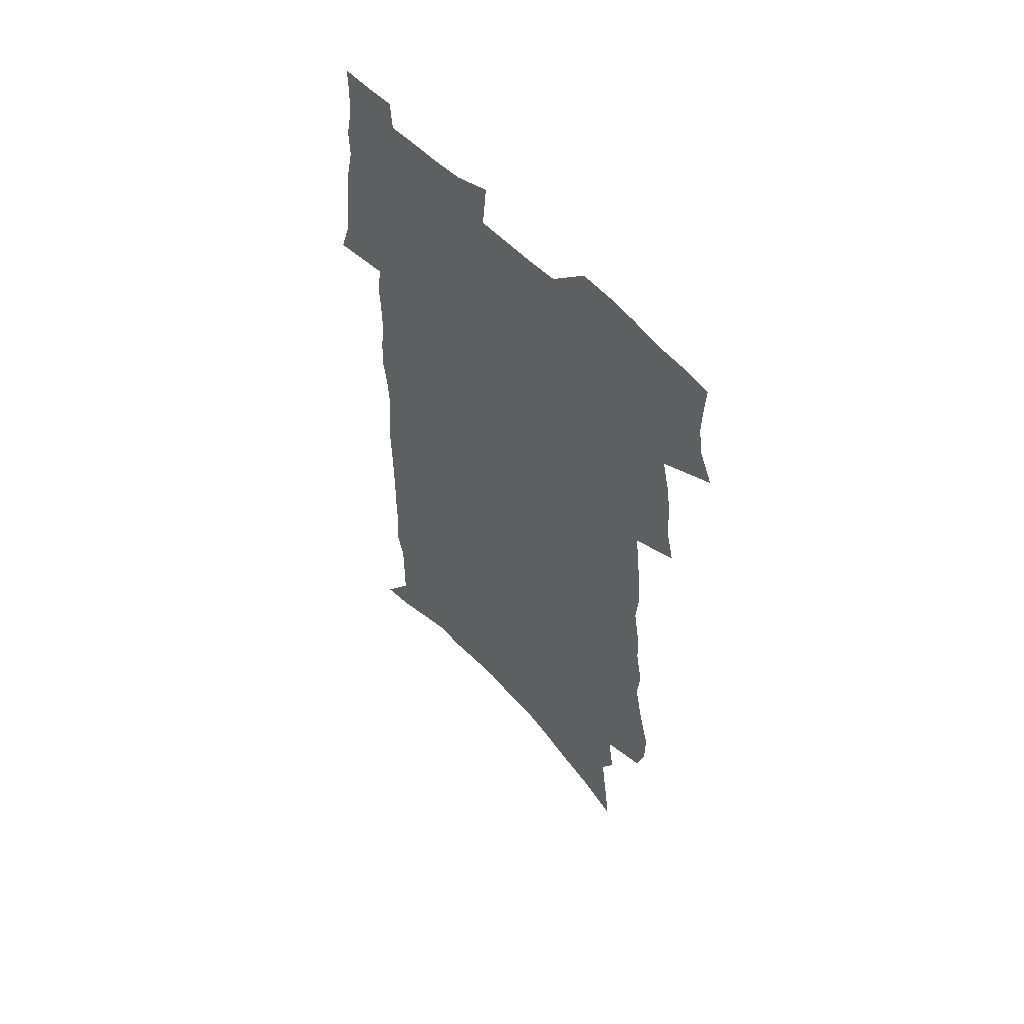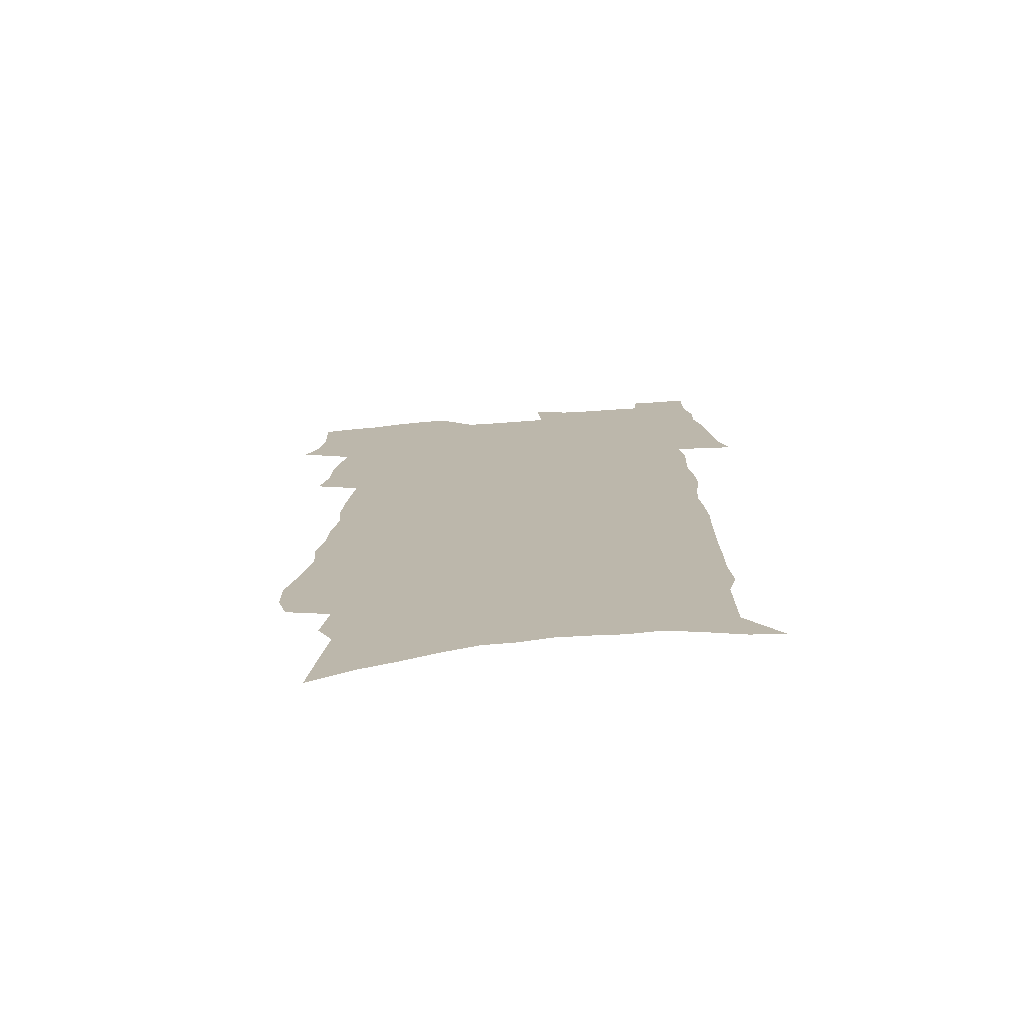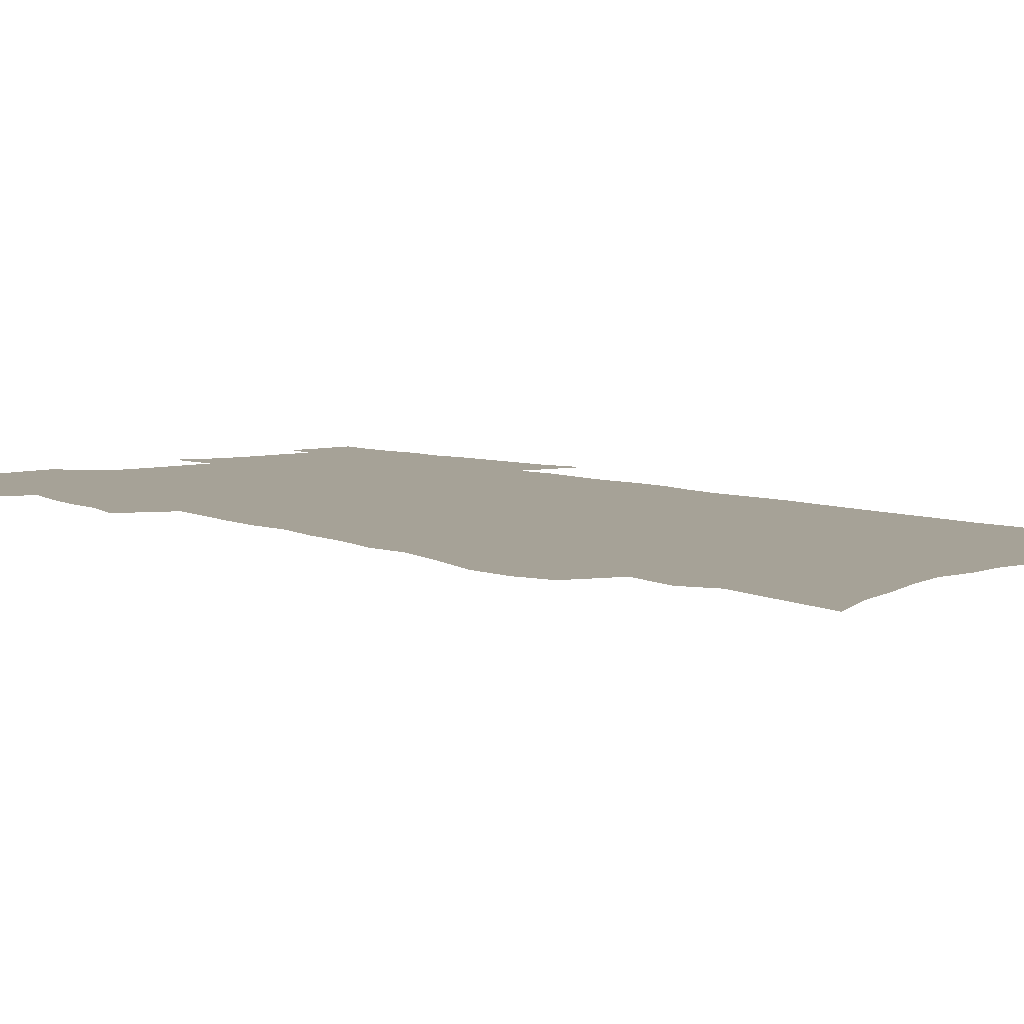
<metadata>
{"format":"obj","ext":"obj","renderer":"f3d","projection":"perspective","resolution":1024,"background":"white","views":[{"elev":57.6,"azim":-132.8,"up":"+Y"},{"elev":-74.8,"azim":4.4,"up":"+Y"},{"elev":6.4,"azim":-39.7,"up":"+Z"}]}
</metadata>
<code>
v 487.1 513.2 0
v 493.1 526.3 0
v 495.2 539 0
v 494.9 551.8 0
v 494.2 564.5 0
v 500.7 441.4 0
v 504.7 457.3 0
v 505 470.9 0
v 506.9 485.2 0
v 510.5 500.6 0
v 511 513.2 0
v 509.6 526.1 0
v 509.8 538.8 0
v 510.3 551.1 0
v 506.8 566.6 0
v 505.9 237.9 0
v 502 251.6 0
v 501.8 267.9 0
v 507.1 288.4 0
v 511.2 307.6 0
v 509.9 322.1 0
v 513.1 339.9 0
v 514 355.6 0
v 516.9 372.6 0
v 515.8 386.5 0
v 516.7 401.5 0
v 518.5 416.8 0
v 520.3 432.1 0
v 519.5 445.5 0
v 521.4 460 0
v 520 472.8 0
v 522.6 487.3 0
v 523.9 500.8 0
v 524.3 513.5 0
v 522.3 526.6 0
v 524.6 539.3 0
v 522.7 552.7 0
v 520.1 567.3 0
v 521.8 152.2 0
v 524.7 174.3 0
v 528 199.3 0
v 521.9 211.1 0
v 524.9 231 0
v 526.7 249.8 0
v 530.2 269.4 0
v 531 285.8 0
v 530.9 301.2 0
v 532.1 317.5 0
v 531.8 332.3 0
v 532.7 347.9 0
v 533.1 362.9 0
v 534.4 378.3 0
v 534.7 392.7 0
v 534.7 406.7 0
v 534.7 420.6 0
v 536.5 435.5 0
v 536 448.6 0
v 537.2 462.5 0
v 536.4 475.2 0
v 538.4 489.1 0
v 537.5 501.7 0
v 537.4 514.4 0
v 537.9 527.1 0
v 537.3 539.9 0
v 535.4 554.1 0
v 532.5 570.1 0
v 540.8 162.5 0
v 538 175.7 0
v 544.1 207.4 0
v 542.9 223.2 0
v 543.2 240.4 0
v 546.2 260 0
v 547.1 276.5 0
v 547.5 292.4 0
v 548.5 308.6 0
v 547.9 322.8 0
v 547.8 337.5 0
v 550.8 355.2 0
v 549.9 368.1 0
v 550.1 382.5 0
v 550.4 396.7 0
v 550 410.1 0
v 550.2 423.8 0
v 549.8 436.9 0
v 550.6 450.7 0
v 551.2 464.1 0
v 551.5 477.1 0
v 551.7 489.9 0
v 551.6 502.4 0
v 552.1 514.8 0
v 551.6 527.1 0
v 551.3 539.2 0
v 548.2 555.3 0
v 545.3 571.8 0
v 555.2 167.8 0
v 557.2 190.8 0
v 559.3 213.5 0
v 560.5 232.5 0
v 562.1 250.9 0
v 562.4 266.7 0
v 562.1 281.5 0
v 562.6 297.2 0
v 562.5 311.9 0
v 562.4 326.6 0
v 562.7 341.7 0
v 562.9 355.6 0
v 564 371.2 0
v 564.2 385.3 0
v 563.9 398.6 0
v 564.9 413.4 0
v 564.5 426.1 0
v 564.5 439.3 0
v 564.5 452.4 0
v 565 465.6 0
v 565.3 478.3 0
v 565.1 490.6 0
v 565.1 502.9 0
v 564.8 515.1 0
v 564.7 527.3 0
v 563.7 540 0
v 561.5 554.9 0
v 558.5 572.1 0
v 570.6 174.5 0
v 572.2 196.1 0
v 574.8 220.8 0
v 575.3 237.9 0
v 575.6 253.8 0
v 575.9 269.6 0
v 576.2 285.4 0
v 575.9 299.6 0
v 575.8 314.2 0
v 576.3 329.7 0
v 576.7 344.5 0
v 577.1 358.9 0
v 578 374.5 0
v 577.6 387.6 0
v 576.8 400.1 0
v 577.5 414.3 0
v 577.1 426.9 0
v 578 441.3 0
v 577.7 453.8 0
v 577.7 466.3 0
v 577.7 478.8 0
v 577.6 491.1 0
v 577.7 503.4 0
v 577.7 515.5 0
v 577.5 527.4 0
v 576.3 540.7 0
v 574.3 555.8 0
v 585.4 179.6 0
v 585.4 194.2 0
v 587.6 221.2 0
v 588.6 240.9 0
v 589 257.1 0
v 588.7 270.5 0
v 589.2 287.2 0
v 588.9 301.4 0
v 589 316.4 0
v 589.6 332.2 0
v 589.6 345.9 0
v 589.5 358.3 0
v 590.3 375.7 0
v 590.7 389.7 0
v 590.1 402.1 0
v 590 415.1 0
v 589.3 427.1 0
v 590.2 441.7 0
v 590.3 454.5 0
v 590.2 466.9 0
v 590.3 479.3 0
v 590.3 491.7 0
v 590.4 503.8 0
v 590 515.8 0
v 589.7 527.8 0
v 589 540.7 0
v 587.8 554.7 0
v 599 179.7 0
v 599.9 200.9 0
v 600.7 222.4 0
v 601.4 242.1 0
v 601.5 257.8 0
v 601.2 271.1 0
v 601.9 288.3 0
v 601.8 302.5 0
v 601.9 318.1 0
v 602 332 0
v 602.2 346 0
v 602.5 360.8 0
v 602.6 374.9 0
v 602.7 390.4 0
v 602.7 403 0
v 602.5 416.1 0
v 602.4 428.8 0
v 602.5 441.8 0
v 602.7 455.2 0
v 602.8 467.7 0
v 602.6 479.7 0
v 602.7 492.2 0
v 602.7 504.2 0
v 602.4 516.1 0
v 601.9 528.6 0
v 601.6 541 0
v 600.8 554.6 0
v 612.9 182.3 0
v 613.5 204.3 0
v 613.7 221.8 0
v 614 241.5 0
v 614.1 258.4 0
v 614.2 273.1 0
v 614.6 287.5 0
v 614.6 303.8 0
v 614.5 318.3 0
v 614.5 333.2 0
v 614.6 345.1 0
v 615.1 362.6 0
v 615 376.1 0
v 615.1 389.2 0
v 615 403.3 0
v 614.9 416.1 0
v 614.8 429.6 0
v 614.9 442 0
v 614.8 455.7 0
v 614.8 467.7 0
v 614.8 479.9 0
v 614.8 492.2 0
v 614.7 504.4 0
v 614.6 516.3 0
v 614.5 528.3 0
v 614.1 541.1 0
v 613.7 554.3 0
v 611.7 574.8 0
v 626.5 181.5 0
v 626.7 204.3 0
v 626.7 223.7 0
v 626.8 240.4 0
v 627 256.3 0
v 627 271.6 0
v 627.8 285.5 0
v 627.1 304.1 0
v 627.1 318.5 0
v 627.3 332.4 0
v 627.5 348.3 0
v 627.4 362.7 0
v 627.3 376.2 0
v 627.4 389.3 0
v 627.3 403.2 0
v 627.3 416.2 0
v 627.4 429 0
v 627.2 442.2 0
v 627.2 455.1 0
v 627 467.7 0
v 626.9 480 0
v 627.3 492 0
v 626.8 504.5 0
v 626.9 516.5 0
v 626.7 528.6 0
v 626.7 541.1 0
v 626.5 554.9 0
v 627.3 568.9 0
v 640.2 179.9 0
v 640.2 201.5 0
v 639.7 222.5 0
v 639.6 239.7 0
v 640.3 253.8 0
v 641.2 267.3 0
v 640.7 285.3 0
v 640.5 301.1 0
v 639.9 317.2 0
v 640.5 330.5 0
v 639.9 347.4 0
v 639.9 361.4 0
v 639.8 375.4 0
v 640 388.6 0
v 640.2 401.8 0
v 640 415.4 0
v 639.8 428.8 0
v 639.9 441.5 0
v 639.8 454.4 0
v 639.6 467.2 0
v 639.8 479.6 0
v 639.6 492.1 0
v 639.8 504.2 0
v 639.2 516.8 0
v 639.1 528.8 0
v 639.3 541.3 0
v 639.5 555.1 0
v 640.5 567.4 0
v 653.8 181.2 0
v 654 198.9 0
v 653.2 219.3 0
v 653.2 236.3 0
v 653.8 251.6 0
v 653.7 268.2 0
v 654.6 282.3 0
v 653.7 299.3 0
v 653.9 314.1 0
v 653.2 330.2 0
v 653.7 344.1 0
v 653.7 358.4 0
v 653.2 373 0
v 652.7 387.4 0
v 653.4 400.4 0
v 653.2 414.1 0
v 652.9 427.6 0
v 652.8 440.7 0
v 652.6 453.7 0
v 652.7 466.4 0
v 652.7 479.1 0
v 651.9 492.1 0
v 652.2 504.2 0
v 651.9 516.7 0
v 652 529 0
v 651.9 541.4 0
v 652.4 554.1 0
v 653.1 567 0
v 668.5 175.9 0
v 669.7 191.9 0
v 668.5 212.5 0
v 668.3 230.3 0
v 668.8 246.4 0
v 668.8 262.8 0
v 668.9 278.6 0
v 668.2 295.1 0
v 668.1 310.5 0
v 667.2 326.7 0
v 667.4 341.2 0
v 667.5 355.7 0
v 667 370.5 0
v 667.6 383.9 0
v 669.2 396.8 0
v 667.5 411.8 0
v 667.7 425.1 0
v 666.7 439 0
v 667.1 451.9 0
v 666.8 465.1 0
v 666.9 478.1 0
v 666.3 491.1 0
v 665 504.1 0
v 665.7 516.4 0
v 664.2 529.3 0
v 664.4 541.2 0
v 664.8 553.1 0
v 665.7 566.1 0
v 666.6 578.6 0
v 684.2 169.6 0
v 683.5 189.9 0
v 683.4 207.5 0
v 683.3 224.8 0
v 686.7 238.1 0
v 685.2 256.3 0
v 685.3 272.1 0
v 685 288.3 0
v 685 303.9 0
v 685.1 319.3 0
v 685.6 334.2 0
v 684.7 349.8 0
v 683.1 365.8 0
v 684 379.5 0
v 685.8 392.7 0
v 685.2 407.2 0
v 683.4 422.2 0
v 683.5 435.8 0
v 684.1 449 0
v 682.2 463.3 0
v 683 476.3 0
v 683.5 489.2 0
v 680.8 503 0
v 680.5 515.7 0
v 678.5 528.7 0
v 677.5 541.1 0
v 677 553 0
v 678.2 565.2 0
v 679.1 577.7 0
v 698.5 166.8 0
v 707.4 459.1 0
v 702.7 474 0
v 701.1 487.5 0
v 699.6 500.9 0
v 698 514.1 0
v 695.1 527.7 0
v 695.4 540.2 0
v 692.8 553.1 0
v 692 565.4 0
v 692.2 577.6 0
f 10 11 1
f 1 11 2
f 11 12 2
f 2 12 3
f 12 13 3
f 3 13 4
f 13 14 4
f 4 14 5
f 14 15 5
f 28 29 6
f 6 29 7
f 29 30 7
f 7 30 8
f 30 31 8
f 8 31 9
f 31 32 9
f 9 32 10
f 32 33 10
f 10 33 11
f 33 34 11
f 11 34 12
f 34 35 12
f 12 35 13
f 35 36 13
f 13 36 14
f 36 37 14
f 14 37 15
f 37 38 15
f 43 44 16
f 16 44 17
f 44 45 17
f 17 45 18
f 45 46 18
f 18 46 19
f 46 47 19
f 19 47 20
f 47 48 20
f 20 48 21
f 48 49 21
f 21 49 22
f 49 50 22
f 22 50 23
f 50 51 23
f 23 51 24
f 51 52 24
f 24 52 25
f 52 53 25
f 25 53 26
f 53 54 26
f 26 54 27
f 54 55 27
f 27 55 28
f 55 56 28
f 28 56 29
f 56 57 29
f 29 57 30
f 57 58 30
f 30 58 31
f 58 59 31
f 31 59 32
f 59 60 32
f 32 60 33
f 60 61 33
f 33 61 34
f 61 62 34
f 34 62 35
f 62 63 35
f 35 63 36
f 63 64 36
f 36 64 37
f 64 65 37
f 37 65 38
f 65 66 38
f 39 67 40
f 67 68 40
f 40 68 41
f 68 69 41
f 41 69 42
f 69 70 42
f 42 70 43
f 70 71 43
f 43 71 44
f 71 72 44
f 44 72 45
f 72 73 45
f 45 73 46
f 73 74 46
f 46 74 47
f 74 75 47
f 47 75 48
f 75 76 48
f 48 76 49
f 76 77 49
f 49 77 50
f 77 78 50
f 50 78 51
f 78 79 51
f 51 79 52
f 79 80 52
f 52 80 53
f 80 81 53
f 53 81 54
f 81 82 54
f 54 82 55
f 82 83 55
f 55 83 56
f 83 84 56
f 56 84 57
f 84 85 57
f 57 85 58
f 85 86 58
f 58 86 59
f 86 87 59
f 59 87 60
f 87 88 60
f 60 88 61
f 88 89 61
f 61 89 62
f 89 90 62
f 62 90 63
f 90 91 63
f 63 91 64
f 91 92 64
f 64 92 65
f 92 93 65
f 65 93 66
f 93 94 66
f 67 95 68
f 95 96 68
f 68 96 69
f 96 97 69
f 69 97 70
f 97 98 70
f 70 98 71
f 98 99 71
f 71 99 72
f 99 100 72
f 72 100 73
f 100 101 73
f 73 101 74
f 101 102 74
f 74 102 75
f 102 103 75
f 75 103 76
f 103 104 76
f 76 104 77
f 104 105 77
f 77 105 78
f 105 106 78
f 78 106 79
f 106 107 79
f 79 107 80
f 107 108 80
f 80 108 81
f 108 109 81
f 81 109 82
f 109 110 82
f 82 110 83
f 110 111 83
f 83 111 84
f 111 112 84
f 84 112 85
f 112 113 85
f 85 113 86
f 113 114 86
f 86 114 87
f 114 115 87
f 87 115 88
f 115 116 88
f 88 116 89
f 116 117 89
f 89 117 90
f 117 118 90
f 90 118 91
f 118 119 91
f 91 119 92
f 119 120 92
f 92 120 93
f 120 121 93
f 93 121 94
f 121 122 94
f 95 123 96
f 123 124 96
f 96 124 97
f 124 125 97
f 97 125 98
f 125 126 98
f 98 126 99
f 126 127 99
f 99 127 100
f 127 128 100
f 100 128 101
f 128 129 101
f 101 129 102
f 129 130 102
f 102 130 103
f 130 131 103
f 103 131 104
f 131 132 104
f 104 132 105
f 132 133 105
f 105 133 106
f 133 134 106
f 106 134 107
f 134 135 107
f 107 135 108
f 135 136 108
f 108 136 109
f 136 137 109
f 109 137 110
f 137 138 110
f 110 138 111
f 138 139 111
f 111 139 112
f 139 140 112
f 112 140 113
f 140 141 113
f 113 141 114
f 141 142 114
f 114 142 115
f 142 143 115
f 115 143 116
f 143 144 116
f 116 144 117
f 144 145 117
f 117 145 118
f 145 146 118
f 118 146 119
f 146 147 119
f 119 147 120
f 147 148 120
f 120 148 121
f 148 149 121
f 121 149 122
f 123 150 124
f 150 151 124
f 124 151 125
f 151 152 125
f 125 152 126
f 152 153 126
f 126 153 127
f 153 154 127
f 127 154 128
f 154 155 128
f 128 155 129
f 155 156 129
f 129 156 130
f 156 157 130
f 130 157 131
f 157 158 131
f 131 158 132
f 158 159 132
f 132 159 133
f 159 160 133
f 133 160 134
f 160 161 134
f 134 161 135
f 161 162 135
f 135 162 136
f 162 163 136
f 136 163 137
f 163 164 137
f 137 164 138
f 164 165 138
f 138 165 139
f 165 166 139
f 139 166 140
f 166 167 140
f 140 167 141
f 167 168 141
f 141 168 142
f 168 169 142
f 142 169 143
f 169 170 143
f 143 170 144
f 170 171 144
f 144 171 145
f 171 172 145
f 145 172 146
f 172 173 146
f 146 173 147
f 173 174 147
f 147 174 148
f 174 175 148
f 148 175 149
f 175 176 149
f 150 177 151
f 177 178 151
f 151 178 152
f 178 179 152
f 152 179 153
f 179 180 153
f 153 180 154
f 180 181 154
f 154 181 155
f 181 182 155
f 155 182 156
f 182 183 156
f 156 183 157
f 183 184 157
f 157 184 158
f 184 185 158
f 158 185 159
f 185 186 159
f 159 186 160
f 186 187 160
f 160 187 161
f 187 188 161
f 161 188 162
f 188 189 162
f 162 189 163
f 189 190 163
f 163 190 164
f 190 191 164
f 164 191 165
f 191 192 165
f 165 192 166
f 192 193 166
f 166 193 167
f 193 194 167
f 167 194 168
f 194 195 168
f 168 195 169
f 195 196 169
f 169 196 170
f 196 197 170
f 170 197 171
f 197 198 171
f 171 198 172
f 198 199 172
f 172 199 173
f 199 200 173
f 173 200 174
f 200 201 174
f 174 201 175
f 201 202 175
f 175 202 176
f 202 203 176
f 177 204 178
f 204 205 178
f 178 205 179
f 205 206 179
f 179 206 180
f 206 207 180
f 180 207 181
f 207 208 181
f 181 208 182
f 208 209 182
f 182 209 183
f 209 210 183
f 183 210 184
f 210 211 184
f 184 211 185
f 211 212 185
f 185 212 186
f 212 213 186
f 186 213 187
f 213 214 187
f 187 214 188
f 214 215 188
f 188 215 189
f 215 216 189
f 189 216 190
f 216 217 190
f 190 217 191
f 217 218 191
f 191 218 192
f 218 219 192
f 192 219 193
f 219 220 193
f 193 220 194
f 220 221 194
f 194 221 195
f 221 222 195
f 195 222 196
f 222 223 196
f 196 223 197
f 223 224 197
f 197 224 198
f 224 225 198
f 198 225 199
f 225 226 199
f 199 226 200
f 226 227 200
f 200 227 201
f 227 228 201
f 201 228 202
f 228 229 202
f 202 229 203
f 229 230 203
f 204 232 205
f 232 233 205
f 205 233 206
f 233 234 206
f 206 234 207
f 234 235 207
f 207 235 208
f 235 236 208
f 208 236 209
f 236 237 209
f 209 237 210
f 237 238 210
f 210 238 211
f 238 239 211
f 211 239 212
f 239 240 212
f 212 240 213
f 240 241 213
f 213 241 214
f 241 242 214
f 214 242 215
f 242 243 215
f 215 243 216
f 243 244 216
f 216 244 217
f 244 245 217
f 217 245 218
f 245 246 218
f 218 246 219
f 246 247 219
f 219 247 220
f 247 248 220
f 220 248 221
f 248 249 221
f 221 249 222
f 249 250 222
f 222 250 223
f 250 251 223
f 223 251 224
f 251 252 224
f 224 252 225
f 252 253 225
f 225 253 226
f 253 254 226
f 226 254 227
f 254 255 227
f 227 255 228
f 255 256 228
f 228 256 229
f 256 257 229
f 229 257 230
f 257 258 230
f 230 258 231
f 258 259 231
f 232 260 233
f 260 261 233
f 233 261 234
f 261 262 234
f 234 262 235
f 262 263 235
f 235 263 236
f 263 264 236
f 236 264 237
f 264 265 237
f 237 265 238
f 265 266 238
f 238 266 239
f 266 267 239
f 239 267 240
f 267 268 240
f 240 268 241
f 268 269 241
f 241 269 242
f 269 270 242
f 242 270 243
f 270 271 243
f 243 271 244
f 271 272 244
f 244 272 245
f 272 273 245
f 245 273 246
f 273 274 246
f 246 274 247
f 274 275 247
f 247 275 248
f 275 276 248
f 248 276 249
f 276 277 249
f 249 277 250
f 277 278 250
f 250 278 251
f 278 279 251
f 251 279 252
f 279 280 252
f 252 280 253
f 280 281 253
f 253 281 254
f 281 282 254
f 254 282 255
f 282 283 255
f 255 283 256
f 283 284 256
f 256 284 257
f 284 285 257
f 257 285 258
f 285 286 258
f 258 286 259
f 286 287 259
f 260 288 261
f 288 289 261
f 261 289 262
f 289 290 262
f 262 290 263
f 290 291 263
f 263 291 264
f 291 292 264
f 264 292 265
f 292 293 265
f 265 293 266
f 293 294 266
f 266 294 267
f 294 295 267
f 267 295 268
f 295 296 268
f 268 296 269
f 296 297 269
f 269 297 270
f 297 298 270
f 270 298 271
f 298 299 271
f 271 299 272
f 299 300 272
f 272 300 273
f 300 301 273
f 273 301 274
f 301 302 274
f 274 302 275
f 302 303 275
f 275 303 276
f 303 304 276
f 276 304 277
f 304 305 277
f 277 305 278
f 305 306 278
f 278 306 279
f 306 307 279
f 279 307 280
f 307 308 280
f 280 308 281
f 308 309 281
f 281 309 282
f 309 310 282
f 282 310 283
f 310 311 283
f 283 311 284
f 311 312 284
f 284 312 285
f 312 313 285
f 285 313 286
f 313 314 286
f 286 314 287
f 314 315 287
f 288 316 289
f 316 317 289
f 289 317 290
f 317 318 290
f 290 318 291
f 318 319 291
f 291 319 292
f 319 320 292
f 292 320 293
f 320 321 293
f 293 321 294
f 321 322 294
f 294 322 295
f 322 323 295
f 295 323 296
f 323 324 296
f 296 324 297
f 324 325 297
f 297 325 298
f 325 326 298
f 298 326 299
f 326 327 299
f 299 327 300
f 327 328 300
f 300 328 301
f 328 329 301
f 301 329 302
f 329 330 302
f 302 330 303
f 330 331 303
f 303 331 304
f 331 332 304
f 304 332 305
f 332 333 305
f 305 333 306
f 333 334 306
f 306 334 307
f 334 335 307
f 307 335 308
f 335 336 308
f 308 336 309
f 336 337 309
f 309 337 310
f 337 338 310
f 310 338 311
f 338 339 311
f 311 339 312
f 339 340 312
f 312 340 313
f 340 341 313
f 313 341 314
f 341 342 314
f 314 342 315
f 342 343 315
f 316 345 317
f 345 346 317
f 317 346 318
f 346 347 318
f 318 347 319
f 347 348 319
f 319 348 320
f 348 349 320
f 320 349 321
f 349 350 321
f 321 350 322
f 350 351 322
f 322 351 323
f 351 352 323
f 323 352 324
f 352 353 324
f 324 353 325
f 353 354 325
f 325 354 326
f 354 355 326
f 326 355 327
f 355 356 327
f 327 356 328
f 356 357 328
f 328 357 329
f 357 358 329
f 329 358 330
f 358 359 330
f 330 359 331
f 359 360 331
f 331 360 332
f 360 361 332
f 332 361 333
f 361 362 333
f 333 362 334
f 362 363 334
f 334 363 335
f 363 364 335
f 335 364 336
f 364 365 336
f 336 365 337
f 365 366 337
f 337 366 338
f 366 367 338
f 338 367 339
f 367 368 339
f 339 368 340
f 368 369 340
f 340 369 341
f 369 370 341
f 341 370 342
f 370 371 342
f 342 371 343
f 371 372 343
f 343 372 344
f 372 373 344
f 345 374 346
f 364 375 365
f 375 376 365
f 365 376 366
f 376 377 366
f 366 377 367
f 377 378 367
f 367 378 368
f 378 379 368
f 368 379 369
f 379 380 369
f 369 380 370
f 380 381 370
f 370 381 371
f 381 382 371
f 371 382 372
f 382 383 372
f 372 383 373
f 383 384 373

</code>
